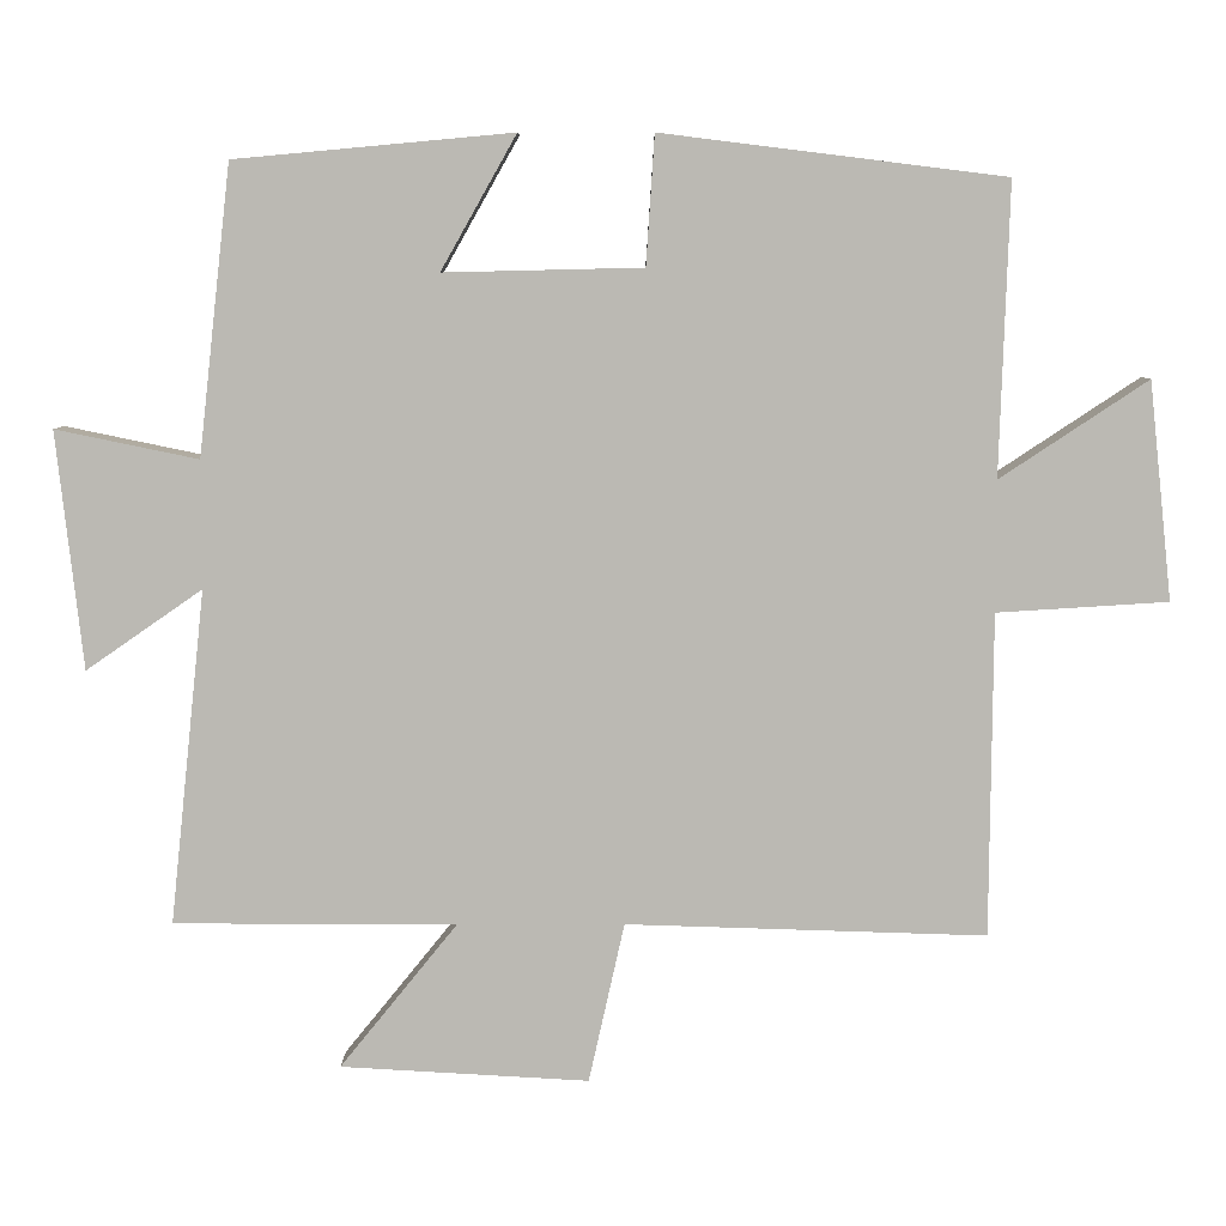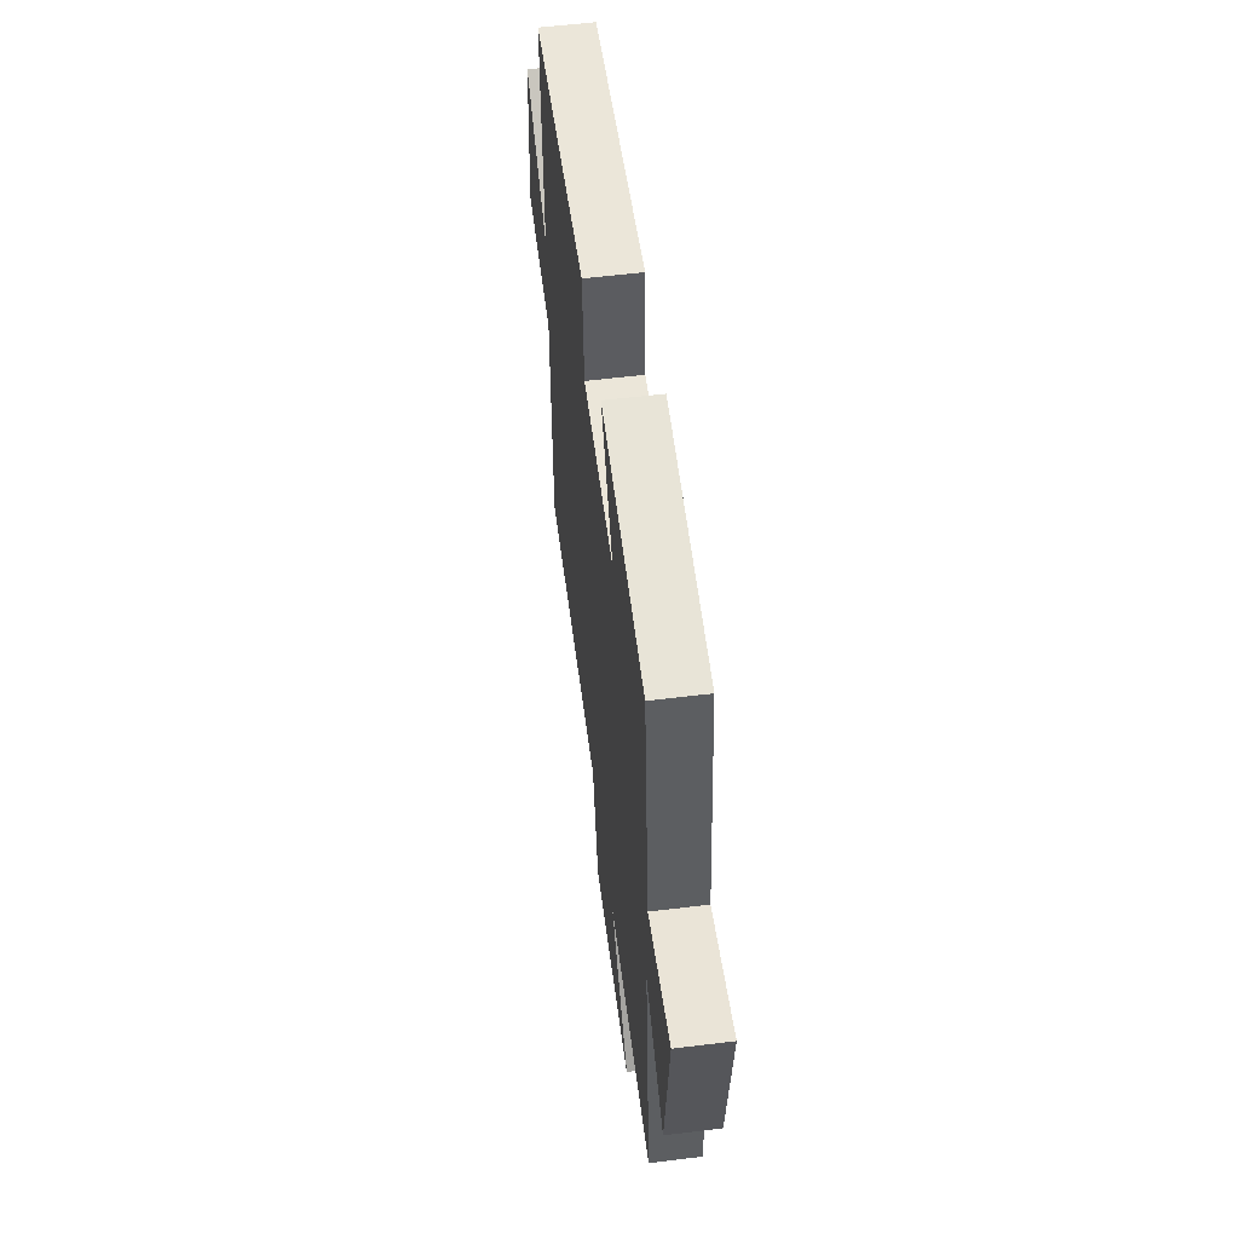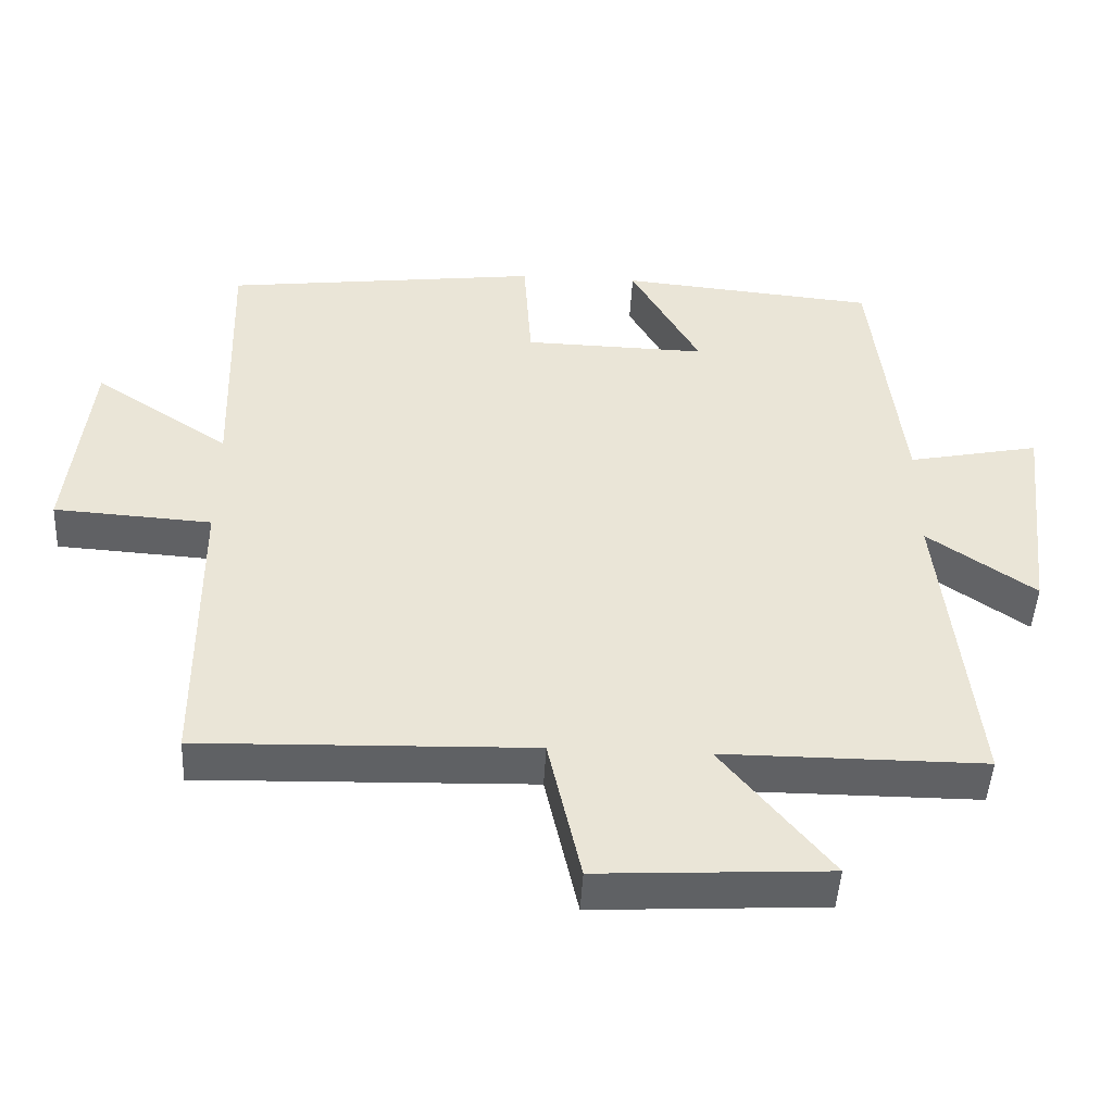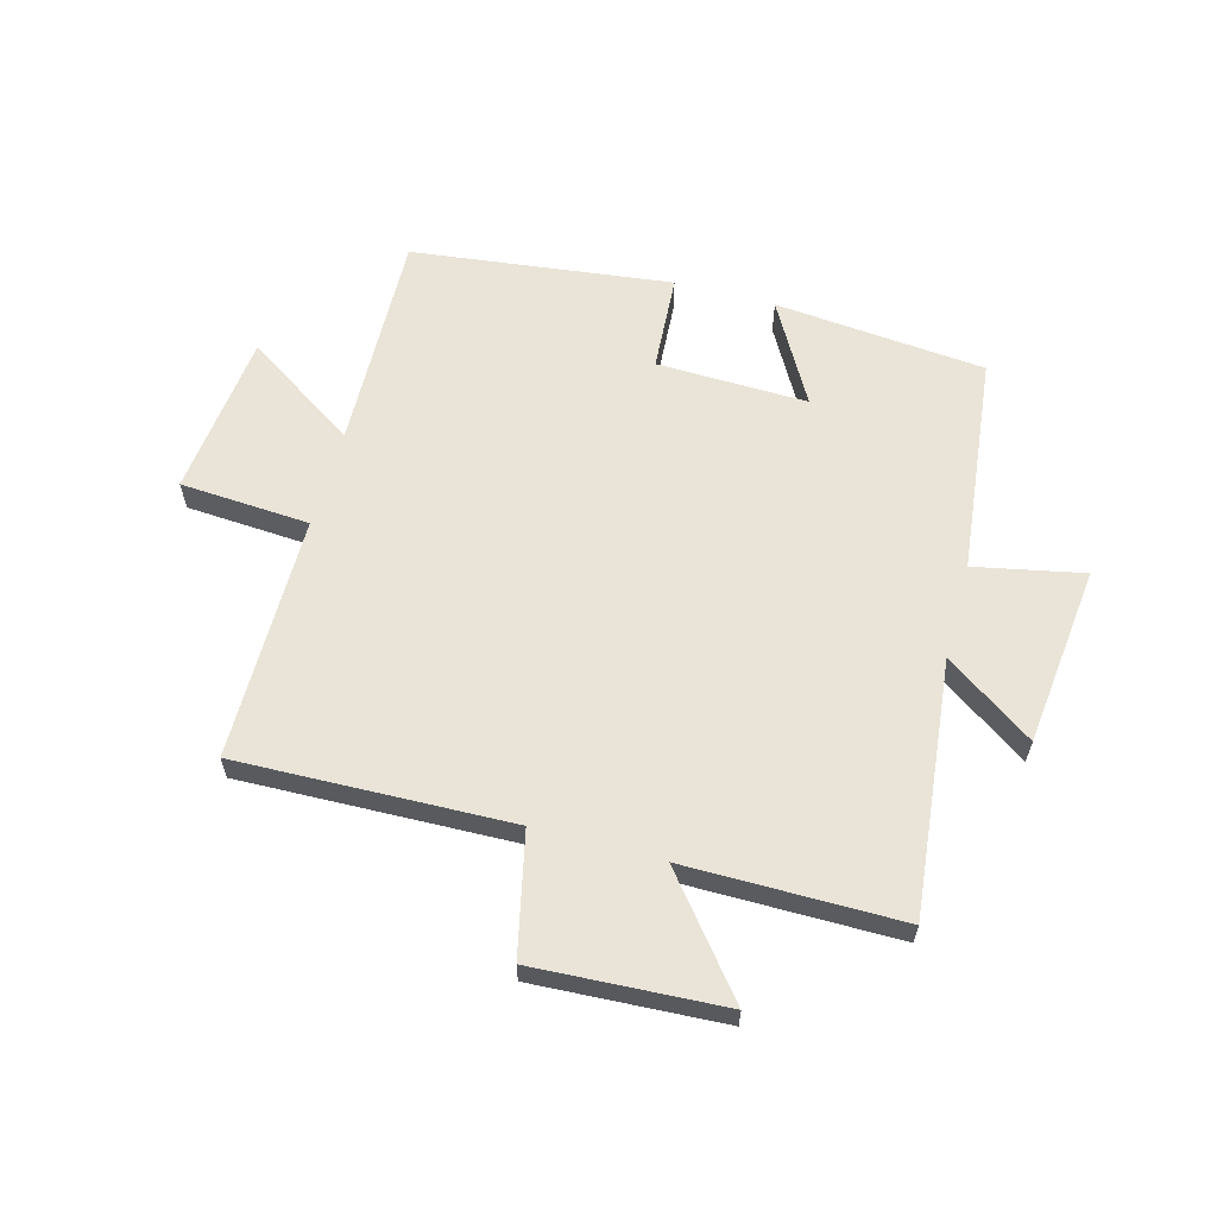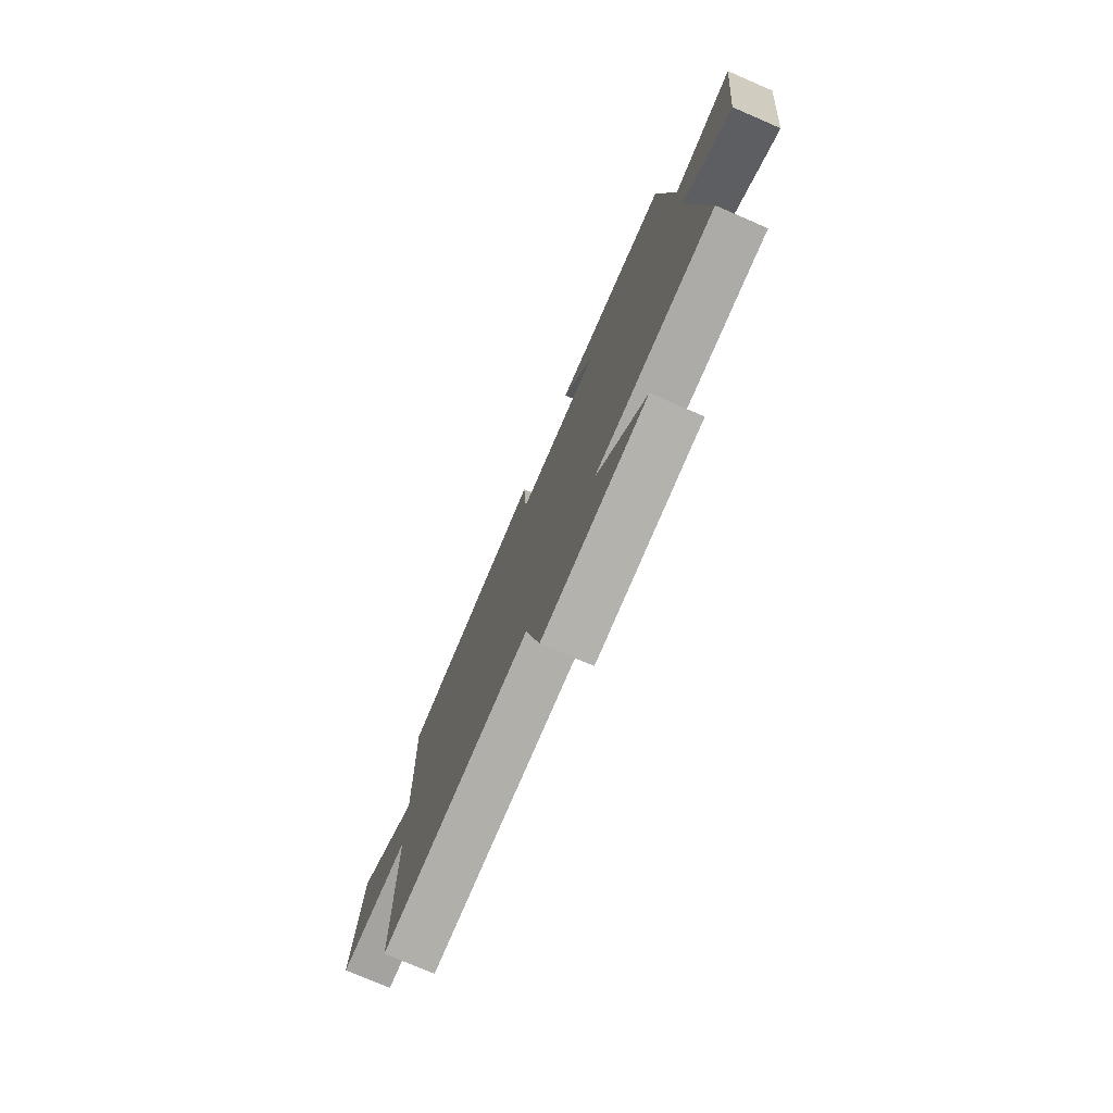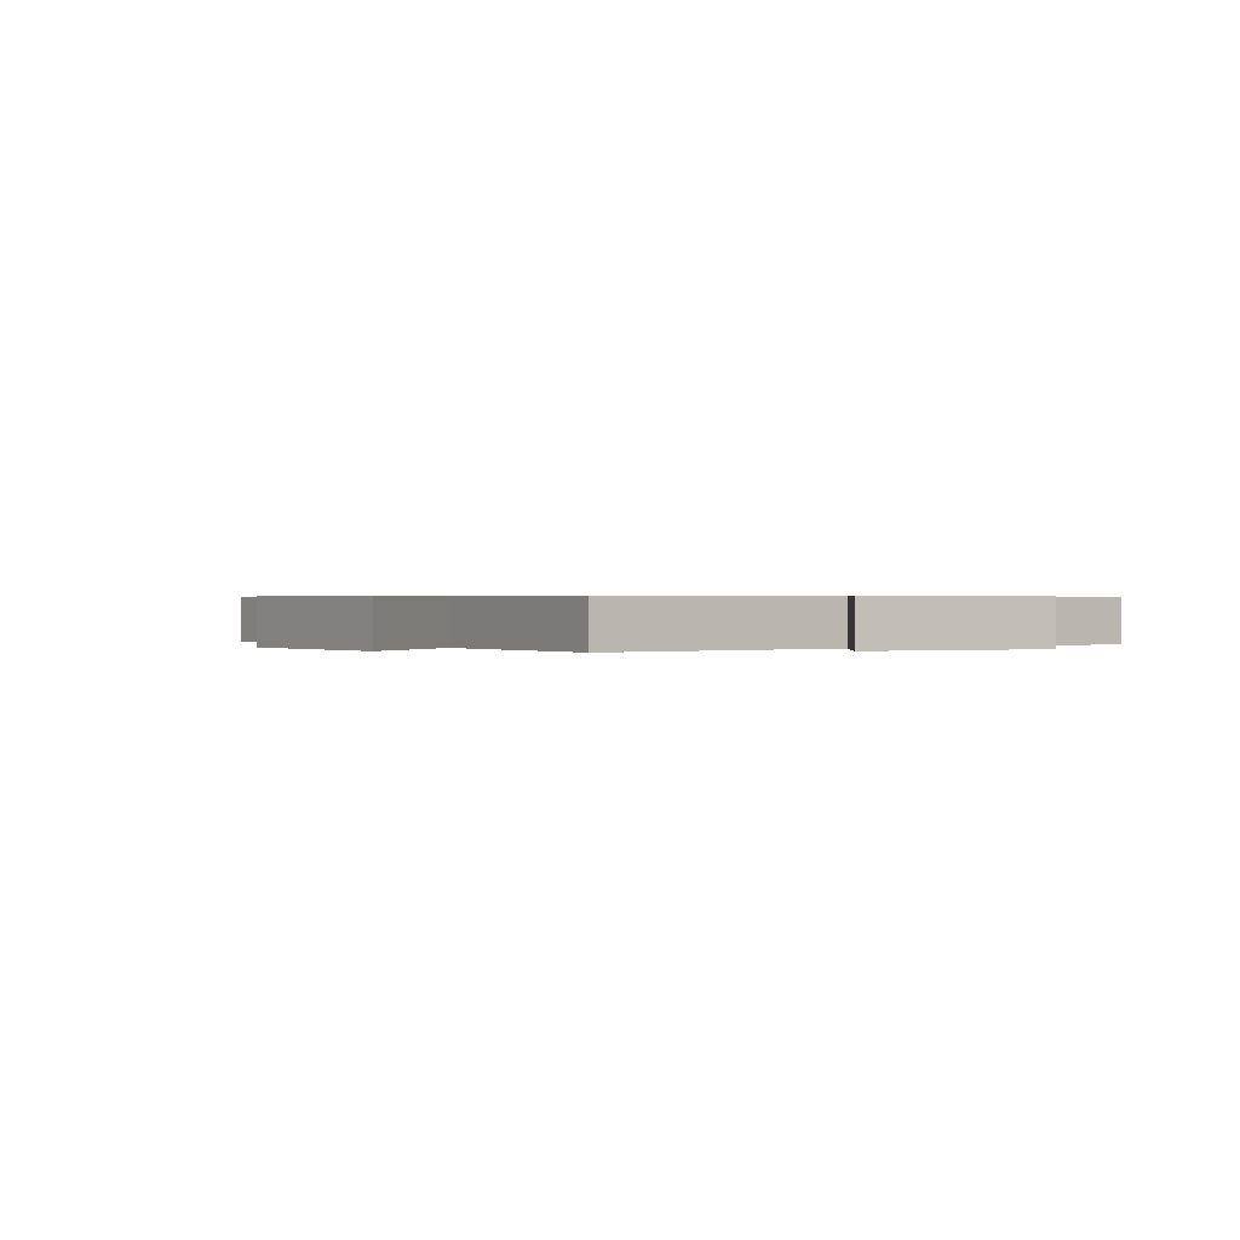
<metadata>
{"format":"obj","ext":"obj","renderer":"f3d","projection":"perspective","resolution":1024,"background":"white","views":[{"elev":6.9,"azim":0.4,"up":"+Z"},{"elev":56.4,"azim":-97.3,"up":"+Z"},{"elev":-46.9,"azim":177.0,"up":"+Z"},{"elev":61.0,"azim":-164.7,"up":"+Y"},{"elev":-76.3,"azim":-113.3,"up":"+Z"},{"elev":0.4,"azim":-122.0,"up":"+Y"}]}
</metadata>
<code>
v -0.546 0.07 -0.5
v -0.5 0.07 -0.069
v -0.65 0.07 -0.173
v -0.684 0.07 0.133
v -0.5 0.07 0.095
v -0.458 0.07 0.467
v -0.1 0.07 0.5
v -0.197 0.07 0.328
v 0.059 0.07 0.334
v 0.07 0.07 0.5
v 0.512 0.07 0.445
v 0.5 0.07 0.07
v 0.69 0.07 0.196
v 0.72 0.07 -0.084
v 0.5 0.07 -0.098
v 0.497 0.07 -0.514
v 0.033 0.07 -0.5
v -0.013 0.07 -0.706
v -0.333 0.07 -0.688
v -0.181 0.07 -0.5
v -0.546 0 -0.5
v -0.5 0 -0.069
v -0.65 0 -0.173
v -0.684 0 0.133
v -0.5 0 0.095
v -0.458 0 0.467
v -0.1 0 0.5
v -0.197 0 0.328
v 0.059 0 0.334
v 0.07 0 0.5
v 0.512 0 0.445
v 0.5 0 0.07
v 0.69 0 0.196
v 0.72 0 -0.084
v 0.5 0 -0.098
v 0.497 0 -0.514
v 0.033 0 -0.5
v -0.013 0 -0.706
v -0.333 0 -0.688
v -0.181 0 -0.5
f 17 18 19 20
f 15 16 17
f 15 17 20
f 12 13 14 15
f 12 15 20 1
f 9 10 11 12
f 8 9 12 1
f 5 6 7 8
f 2 3 4 5
f 2 5 8
f 1 2 8
f 40 39 38 37
f 37 36 35
f 40 37 35
f 35 34 33 32
f 21 40 35 32
f 32 31 30 29
f 21 32 29 28
f 28 27 26 25
f 25 24 23 22
f 28 25 22
f 28 22 21
f 1 21 22 2
f 2 22 23 3
f 3 23 24 4
f 4 24 25 5
f 5 25 26 6
f 6 26 27 7
f 7 27 28 8
f 8 28 29 9
f 9 29 30 10
f 10 30 31 11
f 11 31 32 12
f 12 32 33 13
f 13 33 34 14
f 14 34 35 15
f 15 35 36 16
f 16 36 37 17
f 17 37 38 18
f 18 38 39 19
f 19 39 40 20
f 20 40 21 1

</code>
